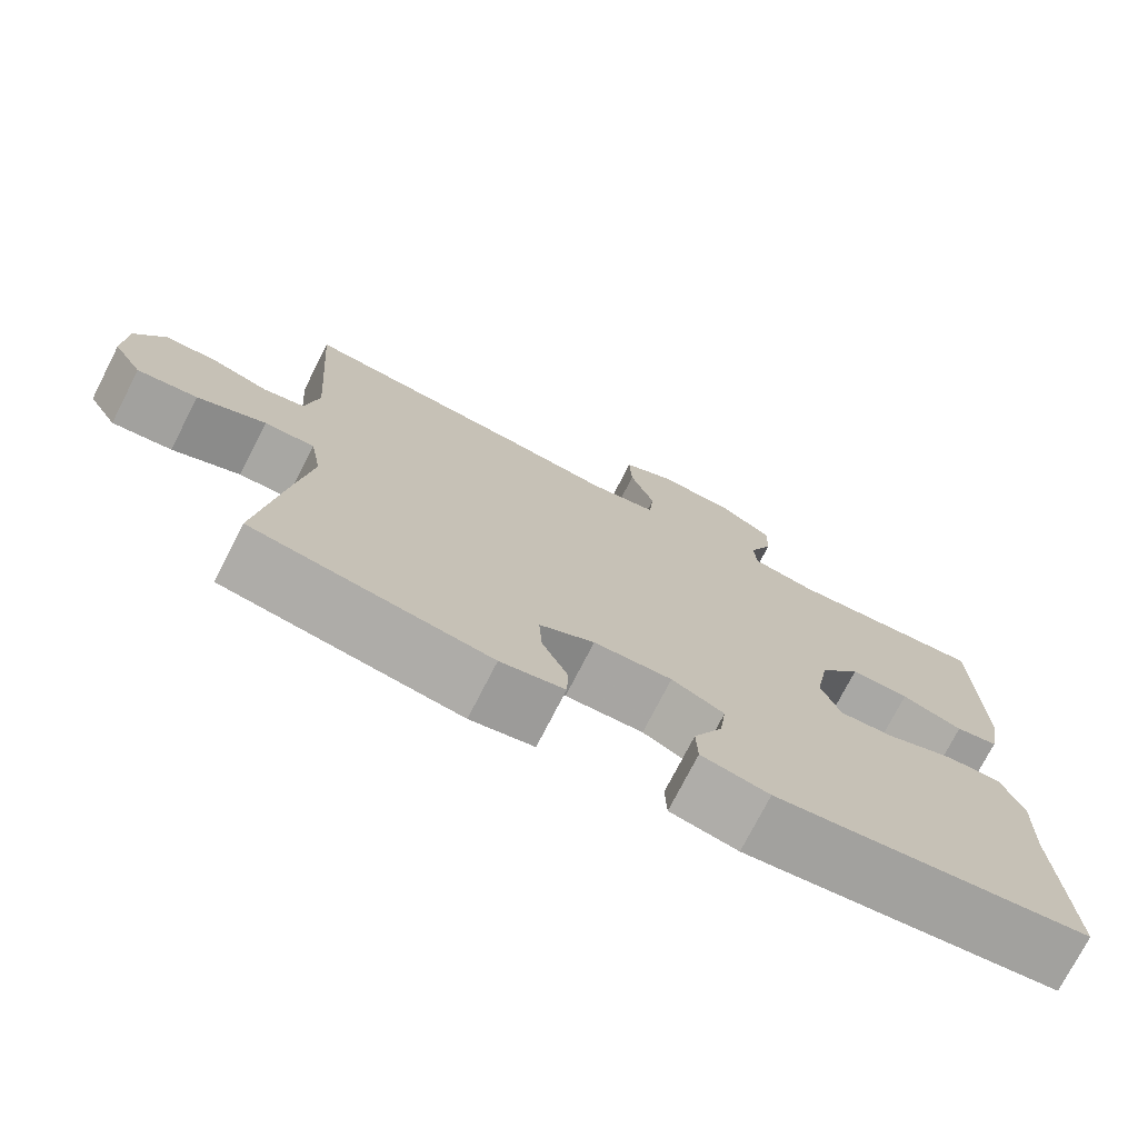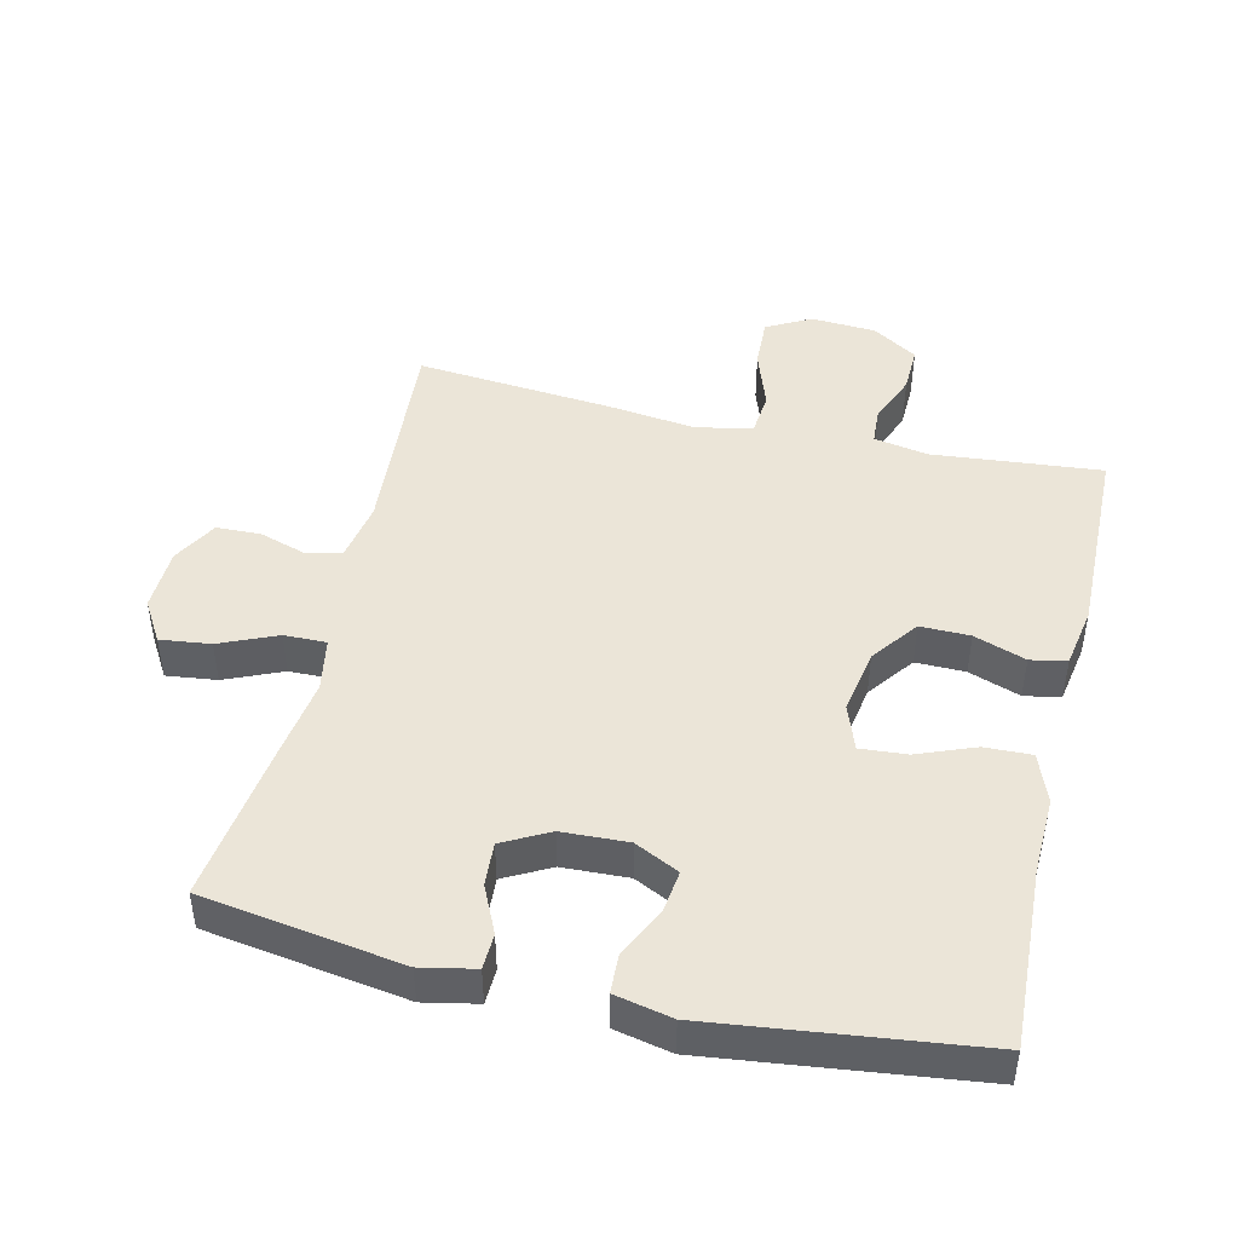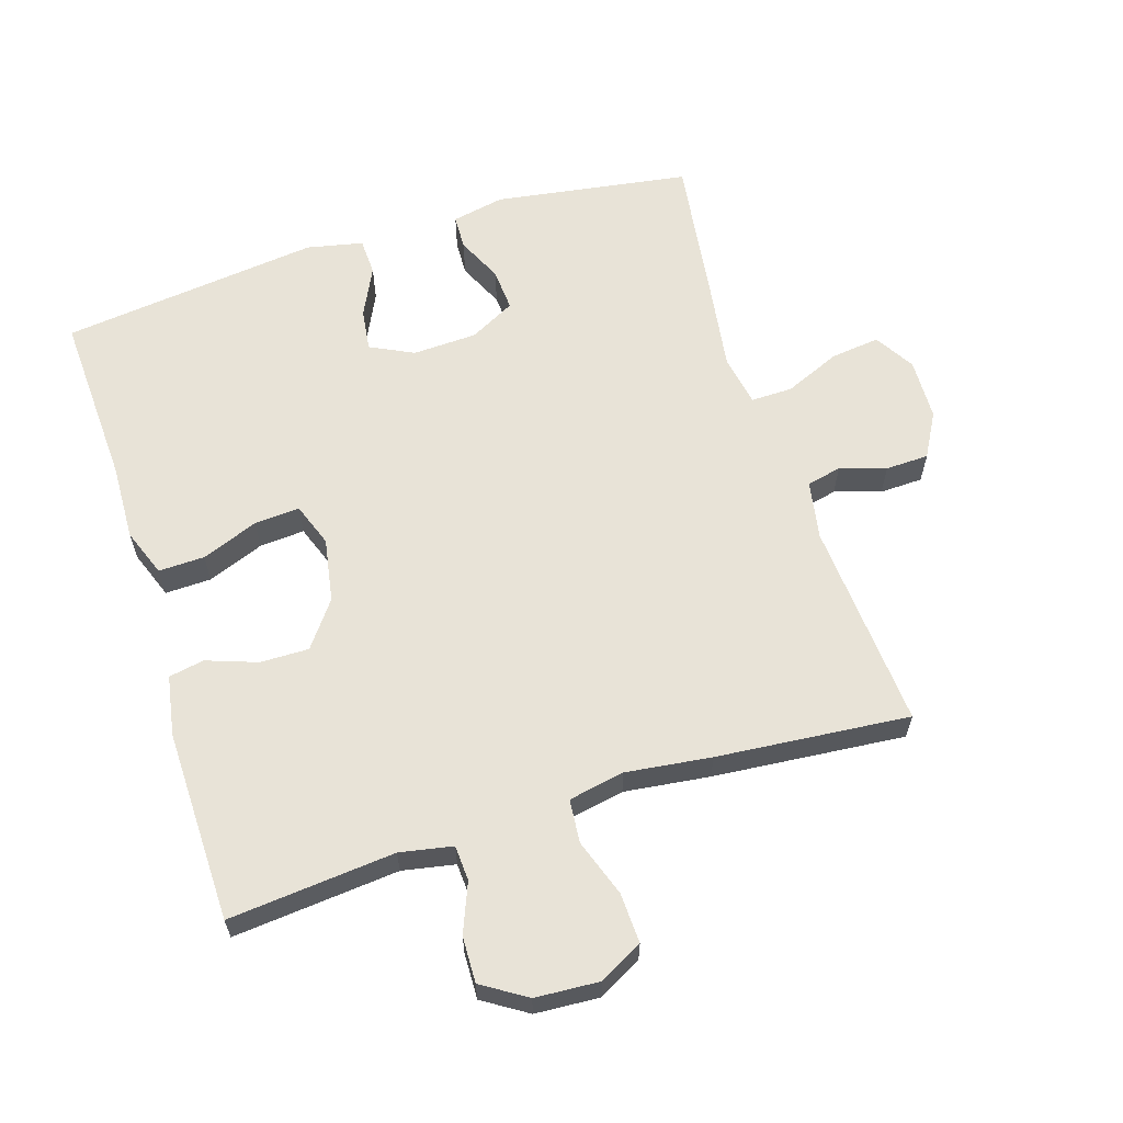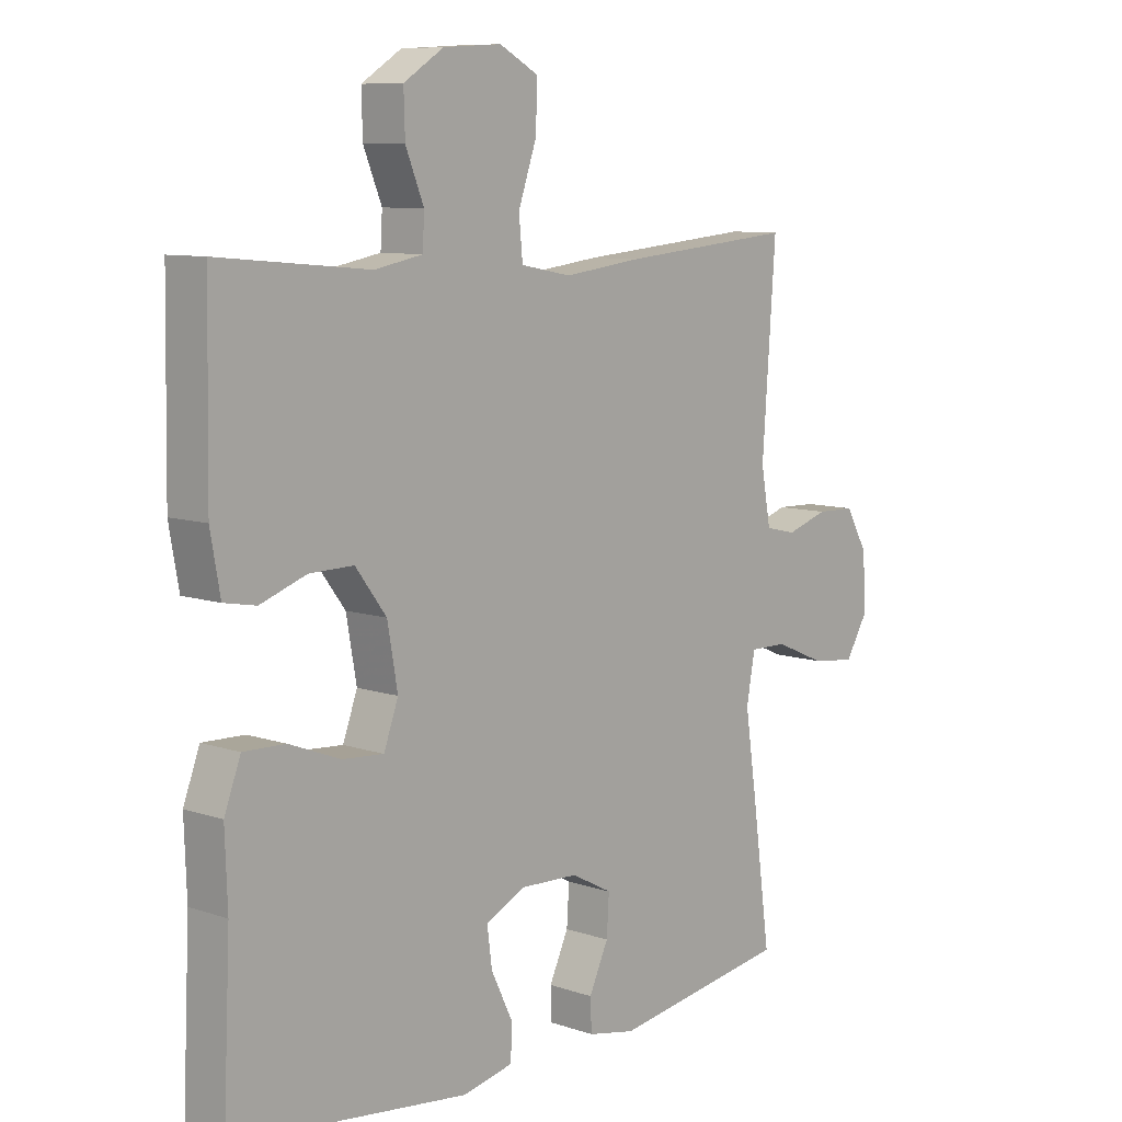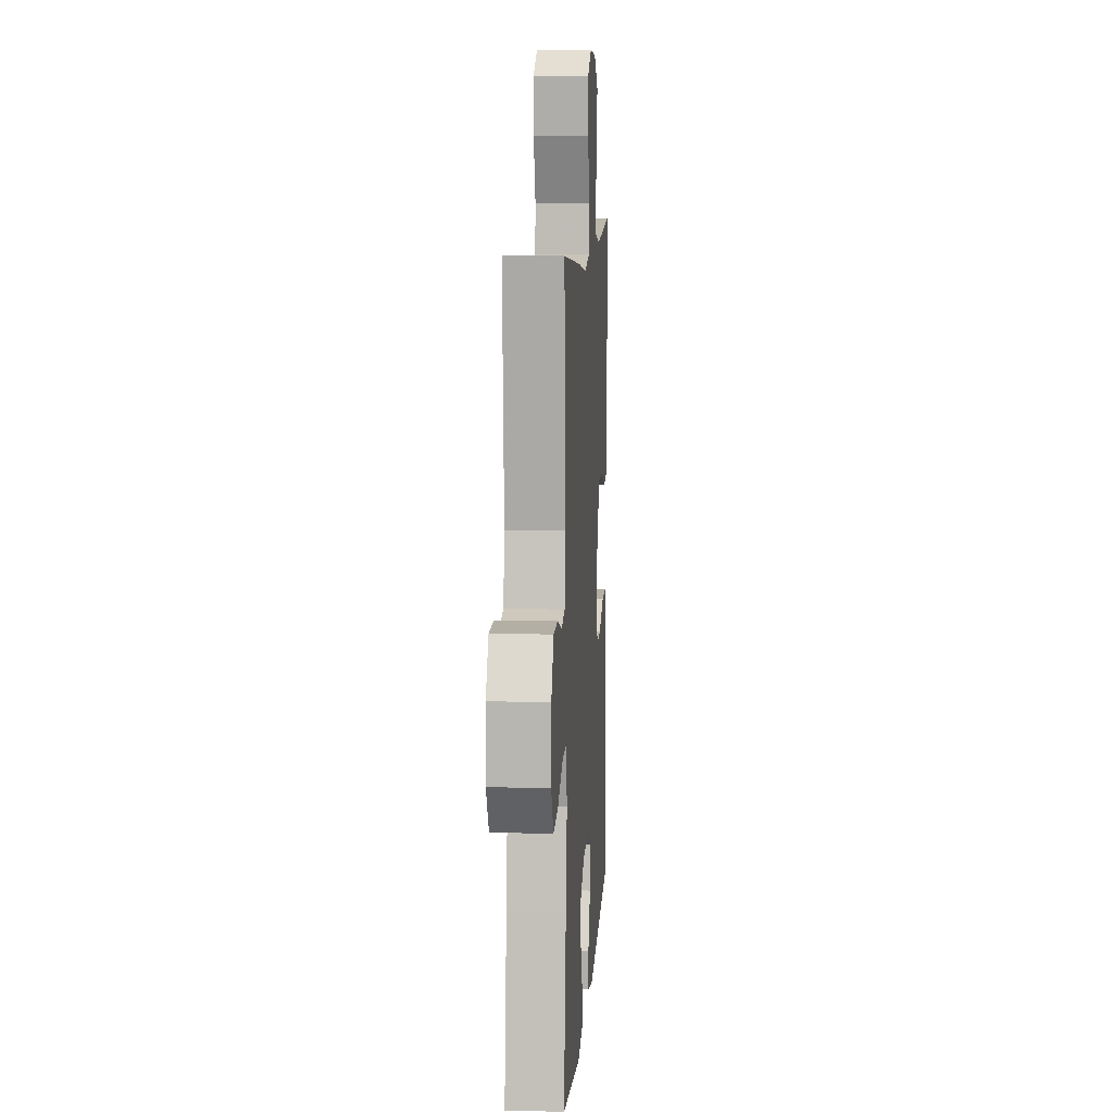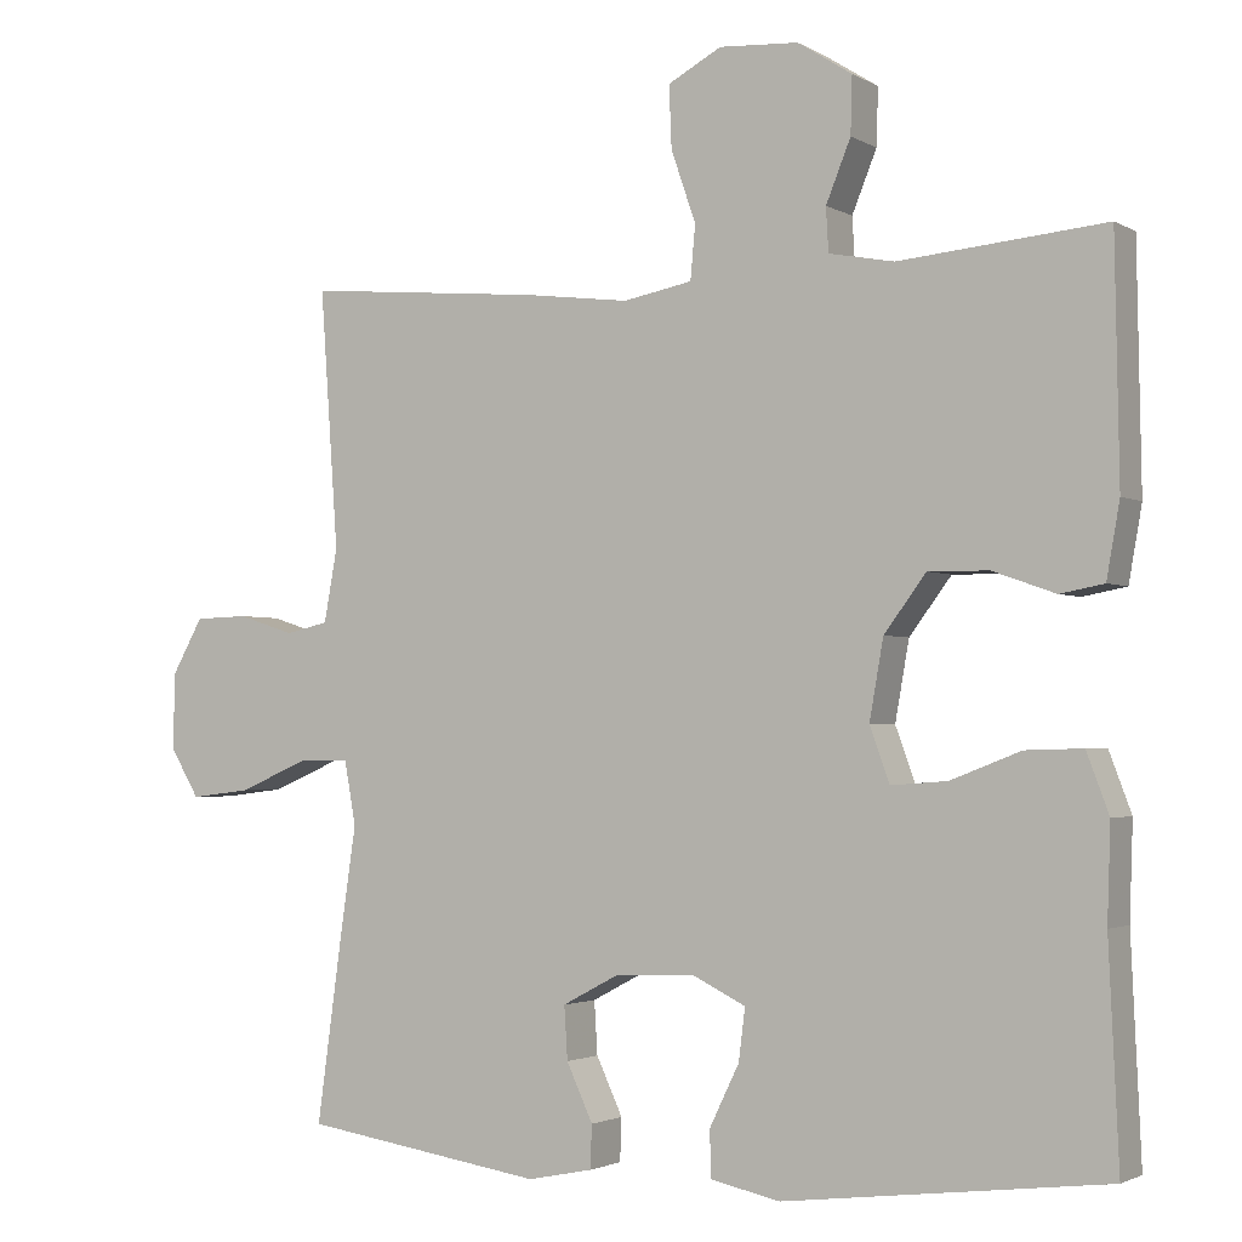
<metadata>
{"format":"obj","ext":"obj","renderer":"f3d","projection":"perspective","resolution":1024,"background":"white","views":[{"elev":-74.8,"azim":152.9,"up":"+Z"},{"elev":46.0,"azim":-166.9,"up":"+Y"},{"elev":61.7,"azim":-17.6,"up":"+Y"},{"elev":8.9,"azim":-48.0,"up":"+Z"},{"elev":9.6,"azim":93.8,"up":"+Z"},{"elev":-2.3,"azim":-151.2,"up":"+Z"}]}
</metadata>
<code>
v -0.5 0.07 0.5
v -0.251 0.07 0.477
v -0.172 0.07 0.492
v -0.169 0.07 0.545
v -0.199 0.07 0.619
v -0.201 0.07 0.688
v -0.135 0.07 0.73
v -0.039 0.07 0.736
v 0.026 0.07 0.701
v 0.023 0.07 0.626
v -0.007 0.07 0.539
v -0.001 0.07 0.474
v 0.083 0.07 0.458
v 0.211 0.07 0.474
v 0.5 0.07 0.5
v 0.478 0.07 0.187
v 0.494 0.07 0.099
v 0.546 0.07 0.087
v 0.615 0.07 0.109
v 0.68 0.07 0.107
v 0.717 0.07 0.041
v 0.72 0.07 -0.052
v 0.684 0.07 -0.112
v 0.61 0.07 -0.103
v 0.526 0.07 -0.067
v 0.464 0.07 -0.066
v 0.45 0.07 -0.144
v 0.468 0.07 -0.266
v 0.5 0.07 -0.5
v 0.207 0.07 -0.545
v 0.128 0.07 -0.529
v 0.126 0.07 -0.477
v 0.158 0.07 -0.408
v 0.162 0.07 -0.344
v 0.094 0.07 -0.308
v -0.003 0.07 -0.304
v -0.068 0.07 -0.336
v -0.06 0.07 -0.399
v -0.024 0.07 -0.473
v -0.026 0.07 -0.529
v -0.11 0.07 -0.547
v -0.5 0.07 -0.5
v -0.488 0.07 -0.238
v -0.492 0.07 -0.123
v -0.465 0.07 -0.051
v -0.396 0.07 -0.053
v -0.311 0.07 -0.086
v -0.243 0.07 -0.091
v -0.219 0.07 -0.025
v -0.236 0.07 0.071
v -0.287 0.07 0.139
v -0.36 0.07 0.138
v -0.436 0.07 0.111
v -0.489 0.07 0.121
v -0.505 0.07 0.211
v -0.5 0 0.5
v -0.251 0 0.477
v -0.172 0 0.492
v -0.169 0 0.545
v -0.199 0 0.619
v -0.201 0 0.688
v -0.135 0 0.73
v -0.039 0 0.736
v 0.026 0 0.701
v 0.023 0 0.626
v -0.007 0 0.539
v -0.001 0 0.474
v 0.083 0 0.458
v 0.211 0 0.474
v 0.5 0 0.5
v 0.478 0 0.187
v 0.494 0 0.099
v 0.546 0 0.087
v 0.615 0 0.109
v 0.68 0 0.107
v 0.717 0 0.041
v 0.72 0 -0.052
v 0.684 0 -0.112
v 0.61 0 -0.103
v 0.526 0 -0.067
v 0.464 0 -0.066
v 0.45 0 -0.144
v 0.468 0 -0.266
v 0.5 0 -0.5
v 0.207 0 -0.545
v 0.128 0 -0.529
v 0.126 0 -0.477
v 0.158 0 -0.408
v 0.162 0 -0.344
v 0.094 0 -0.308
v -0.003 0 -0.304
v -0.068 0 -0.336
v -0.06 0 -0.399
v -0.024 0 -0.473
v -0.026 0 -0.529
v -0.11 0 -0.547
v -0.5 0 -0.5
v -0.488 0 -0.238
v -0.492 0 -0.123
v -0.465 0 -0.051
v -0.396 0 -0.053
v -0.311 0 -0.086
v -0.243 0 -0.091
v -0.219 0 -0.025
v -0.236 0 0.071
v -0.287 0 0.139
v -0.36 0 0.138
v -0.436 0 0.111
v -0.489 0 0.121
v -0.505 0 0.211
f 52 53 54 55
f 51 52 55 1
f 50 51 1 2
f 49 50 2 3
f 44 45 46 47
f 43 44 47 48
f 42 43 48
f 41 42 48
f 38 39 40 41
f 37 38 41 48
f 36 37 48 49
f 30 31 32 33
f 30 33 34
f 27 28 29 30
f 26 27 30 34
f 22 23 24 25
f 22 25 26
f 21 22 26
f 18 19 20 21
f 17 18 21 26
f 16 17 26 34
f 13 14 15 16
f 12 13 16 34
f 8 9 10 11
f 8 11 12
f 7 8 12
f 4 5 6 7
f 3 4 7 12
f 35 36 49 3
f 3 12 34 35
f 110 109 108 107
f 56 110 107 106
f 57 56 106 105
f 58 57 105 104
f 102 101 100 99
f 103 102 99 98
f 103 98 97
f 103 97 96
f 96 95 94 93
f 103 96 93 92
f 104 103 92 91
f 88 87 86 85
f 89 88 85
f 85 84 83 82
f 89 85 82 81
f 80 79 78 77
f 81 80 77
f 81 77 76
f 76 75 74 73
f 81 76 73 72
f 89 81 72 71
f 71 70 69 68
f 89 71 68 67
f 66 65 64 63
f 67 66 63
f 67 63 62
f 62 61 60 59
f 67 62 59 58
f 58 104 91 90
f 90 89 67 58
f 1 56 57 2
f 2 57 58 3
f 3 58 59 4
f 4 59 60 5
f 5 60 61 6
f 6 61 62 7
f 7 62 63 8
f 8 63 64 9
f 9 64 65 10
f 10 65 66 11
f 11 66 67 12
f 12 67 68 13
f 13 68 69 14
f 14 69 70 15
f 15 70 71 16
f 16 71 72 17
f 17 72 73 18
f 18 73 74 19
f 19 74 75 20
f 20 75 76 21
f 21 76 77 22
f 22 77 78 23
f 23 78 79 24
f 24 79 80 25
f 25 80 81 26
f 26 81 82 27
f 27 82 83 28
f 28 83 84 29
f 29 84 85 30
f 30 85 86 31
f 31 86 87 32
f 32 87 88 33
f 33 88 89 34
f 34 89 90 35
f 35 90 91 36
f 36 91 92 37
f 37 92 93 38
f 38 93 94 39
f 39 94 95 40
f 40 95 96 41
f 41 96 97 42
f 42 97 98 43
f 43 98 99 44
f 44 99 100 45
f 45 100 101 46
f 46 101 102 47
f 47 102 103 48
f 48 103 104 49
f 49 104 105 50
f 50 105 106 51
f 51 106 107 52
f 52 107 108 53
f 53 108 109 54
f 54 109 110 55
f 55 110 56 1

</code>
